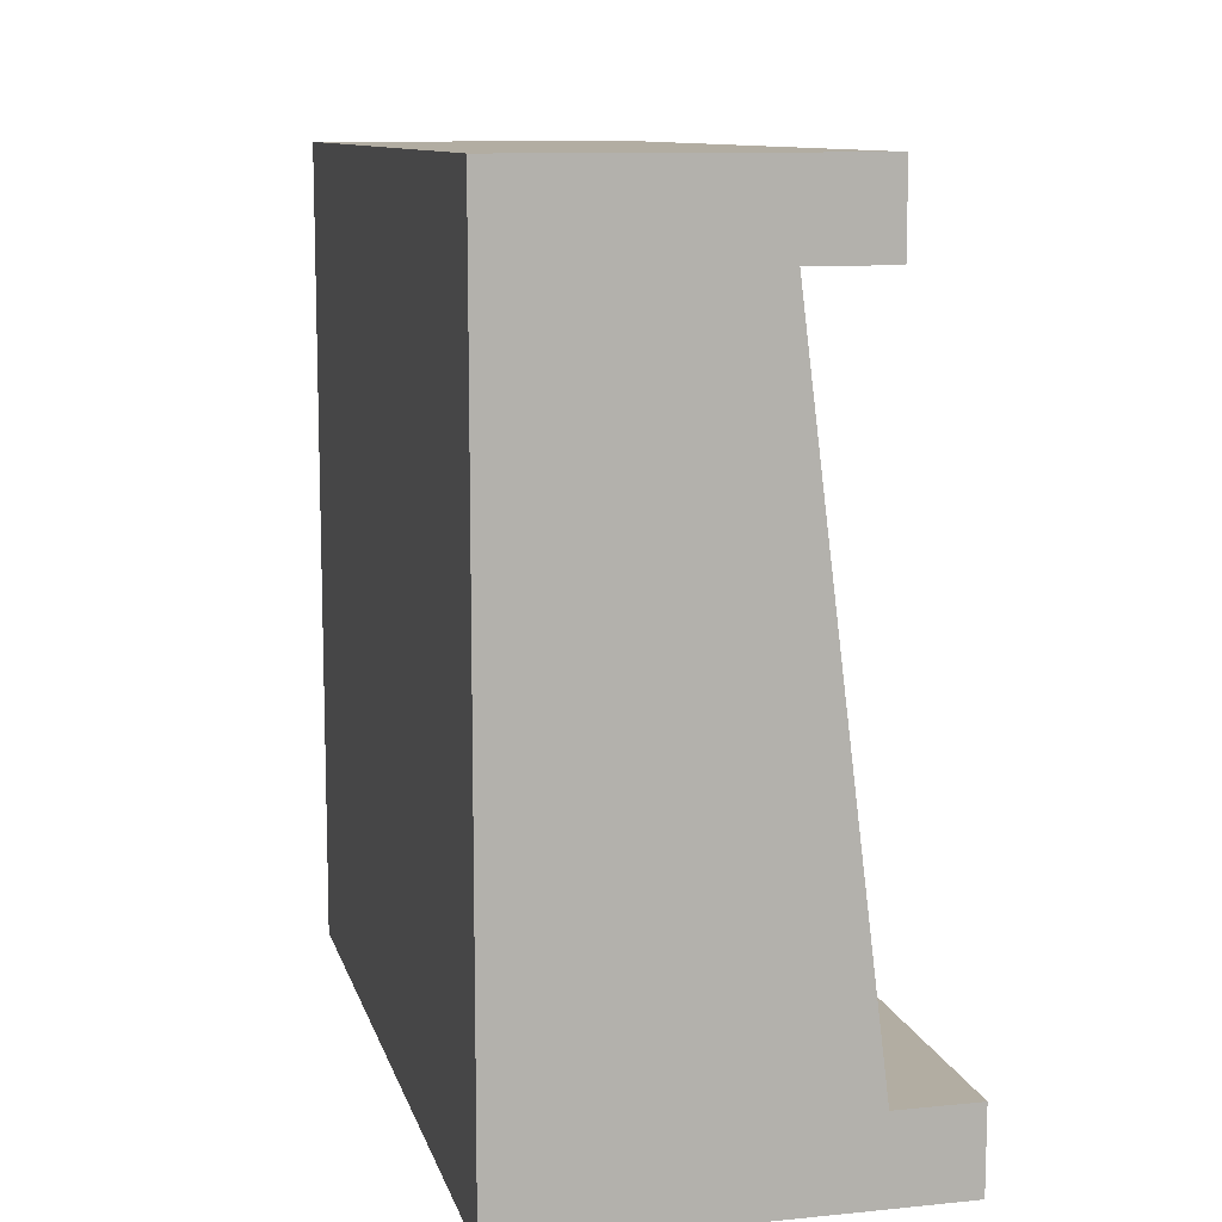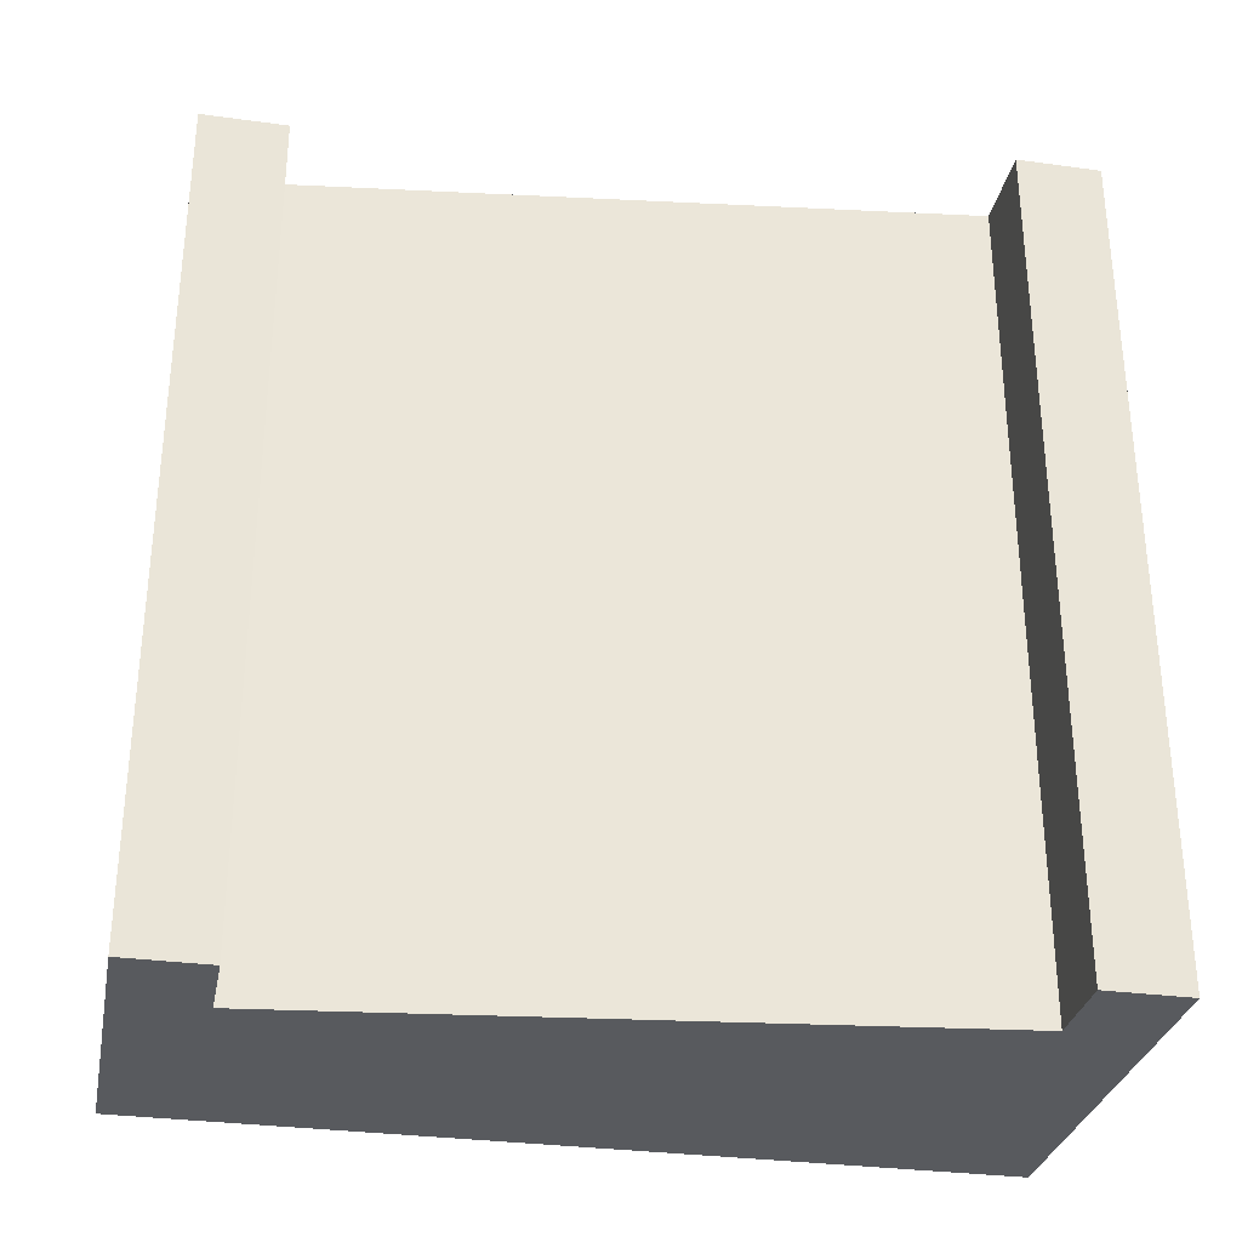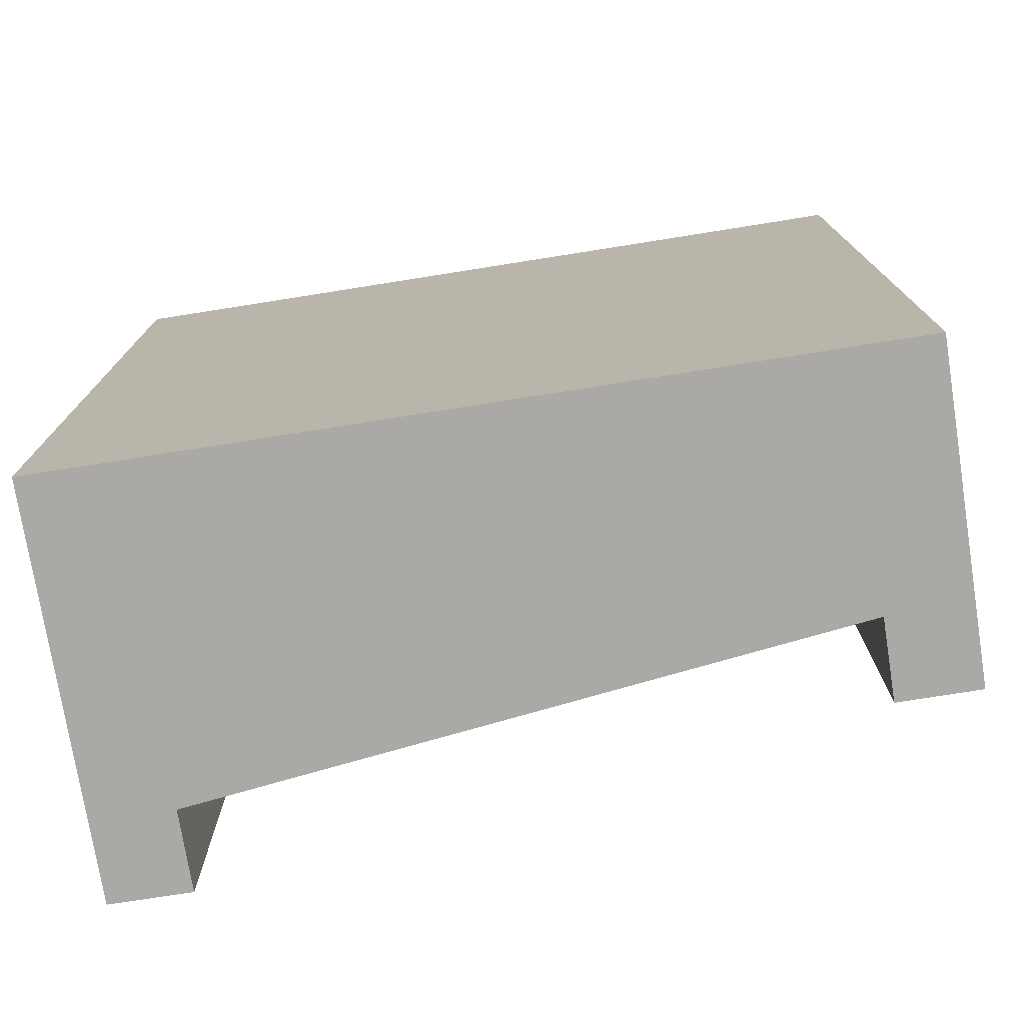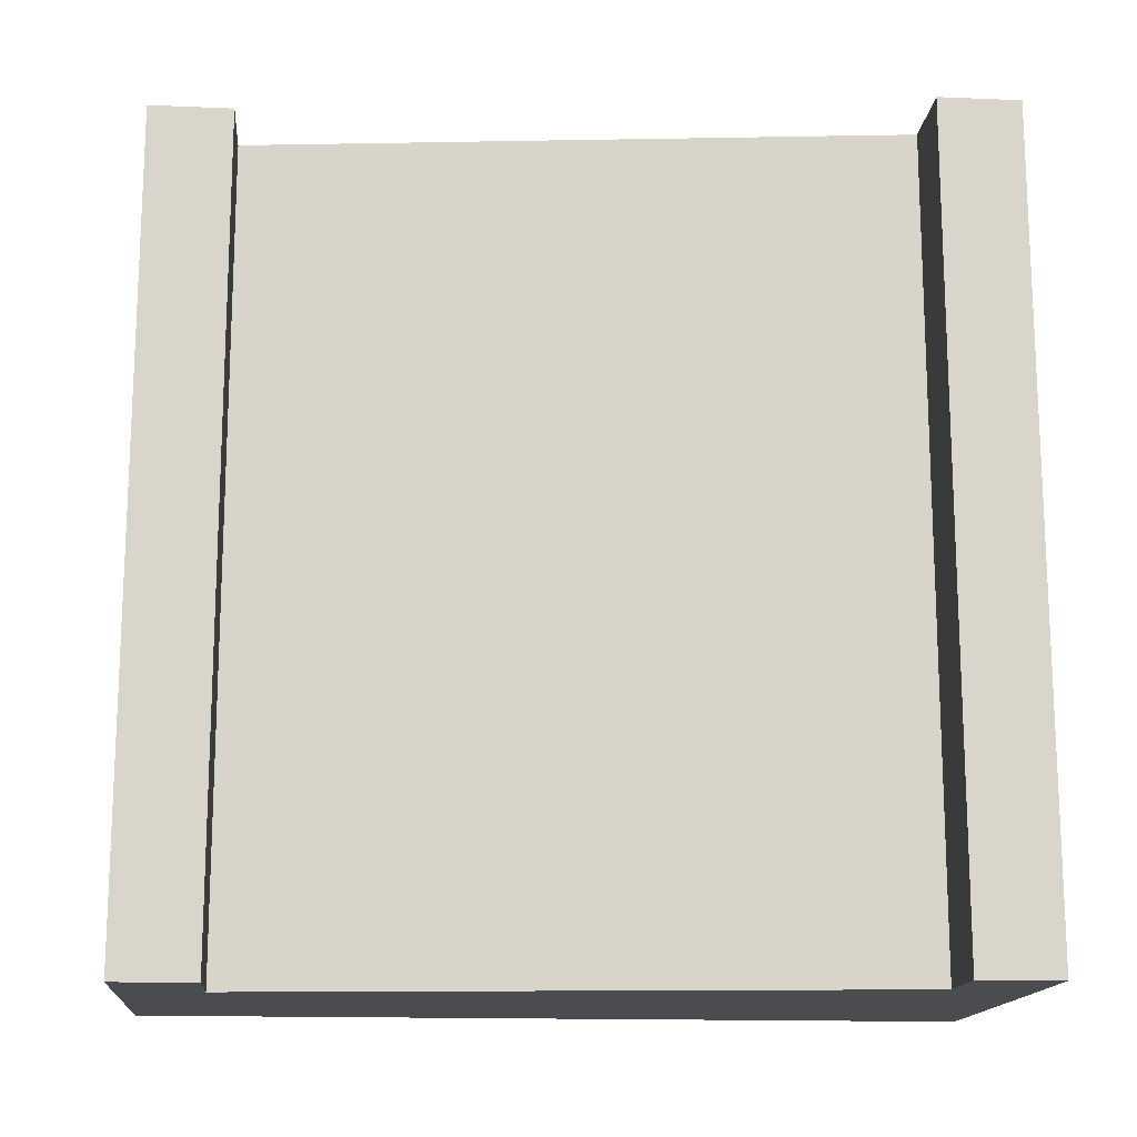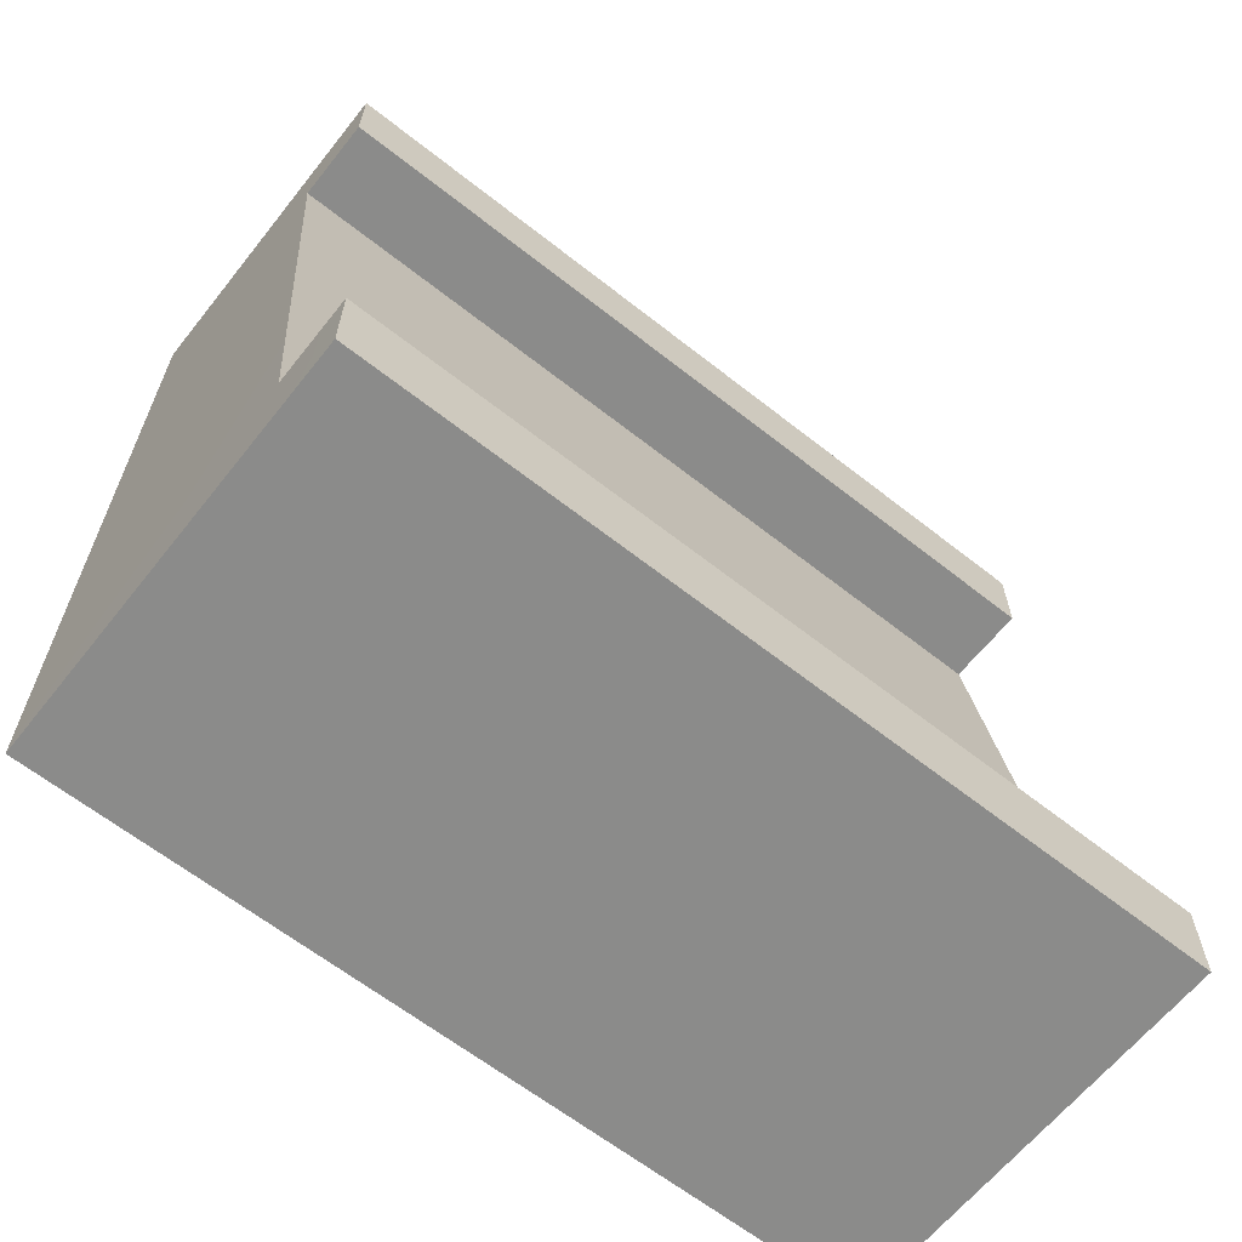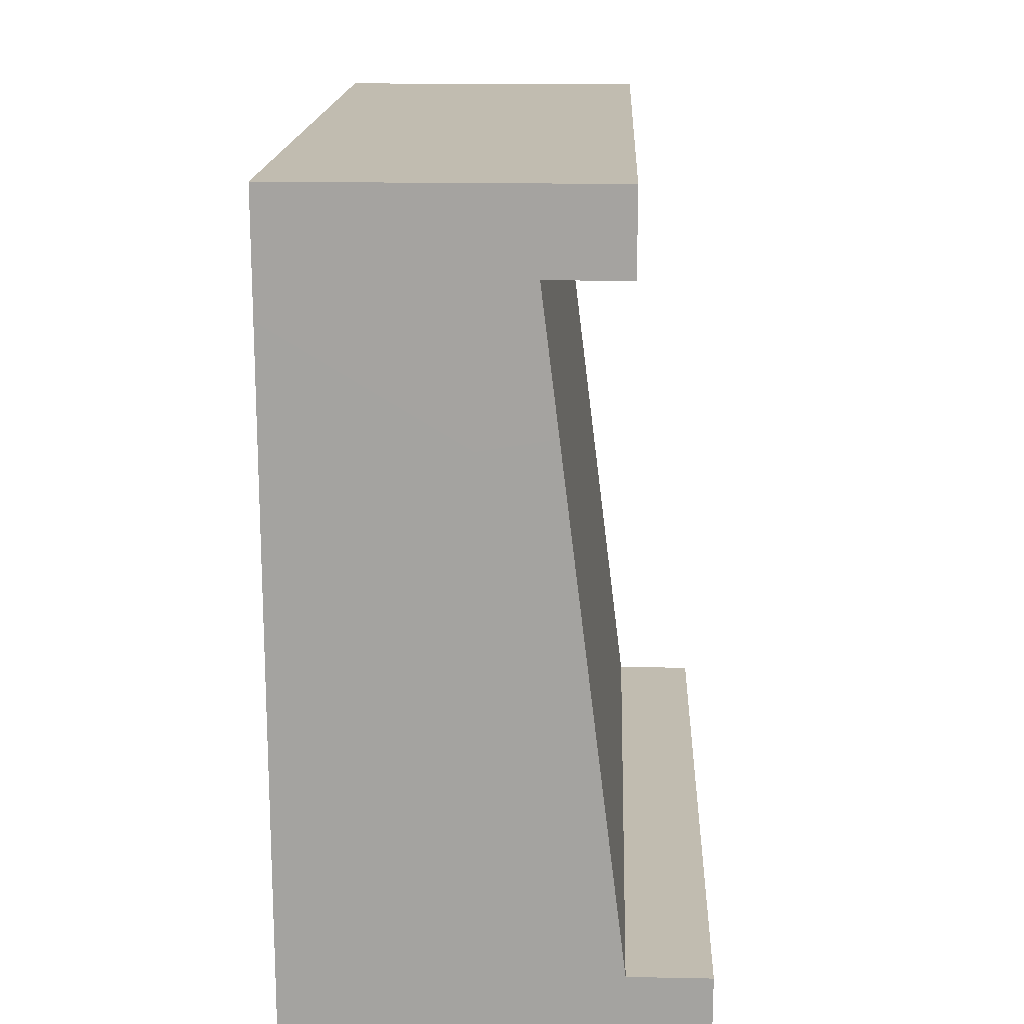
<metadata>
{"format":"obj","ext":"obj","renderer":"f3d","projection":"perspective","resolution":1024,"background":"white","views":[{"elev":10.6,"azim":166.2,"up":"+Y"},{"elev":-31.1,"azim":-101.1,"up":"+Z"},{"elev":-75.4,"azim":99.0,"up":"+Z"},{"elev":-15.2,"azim":-95.0,"up":"+Z"},{"elev":-63.7,"azim":-128.5,"up":"+Y"},{"elev":16.6,"azim":-177.6,"up":"+Y"}]}
</metadata>
<code>
g g0
v 0.6002 1 0.0002002
v 0.6002 1 1
v 0.6001 0.9001 1
v 0.6001 0.9001 0.0001001
v 1 1 0.0001001
v 1 1 1
v 0.7001 1 1
v 0.7001 1 0.0001001
v 0.5002 0.0002 1
v 0.5002 0.0002002 0.0002
v 0.5001 0.1001 0.0001001
v 0.5001 0.1001 1
v 0.6001 0.0001 1
v 1 0.0001 1
v 1 0.0001001 0.0001001
v 0.6001 0.0001001 0.0001001
v 0.6 0.1 -5.96e-08
v 0.6 0.1 1
v 0.7 0.9 1
v 0.7 0.9 1.192e-07
f 1 7 8
f 7 1 2
f 19 4 20
f 4 19 3
f 7 5 8
f 5 7 6
f 13 10 16
f 10 13 9
f 11 18 17
f 18 11 12
f 14 16 15
f 16 14 13
v 0.7 0.9 1.192e-07
v 1 0.9 1.192e-07
v 1 0.9 1
v 0.7 0.9 1
v 0.6 0.1 1
v 1 0.1 1
v 1 0.1 -5.96e-08
v 0.6 0.1 -5.96e-08
v 0.6001 0.0001001 0.0001001
v 1 0.0001001 0.0001001
v 1 0.0001 1
v 0.6001 0.0001 1
v 0.5001 0.1001 1
v 0.5001 0.1001 0.0001001
v 0.5002 0.0002002 0.0002
v 0.5002 0.0002 1
v 0.7001 1 0.0001001
v 0.7001 1 1
v 1 1 1
v 1 1 0.0001001
v 0.6001 0.9001 0.0001001
v 0.6001 0.9001 1
v 0.6002 1 1
v 0.6002 1 0.0002002
f 26 24 25
f 24 26 23
f 21 27 28
f 27 21 22
f 27 29 28
f 29 27 30
f 32 26 25
f 26 32 31
f 28 35 34
f 35 28 29
f 36 25 33
f 25 36 32
f 23 38 24
f 38 23 39
f 37 22 21
f 22 37 40
f 24 43 42
f 43 24 38
f 44 21 41
f 21 44 37
v 0.6002 1 0.0002002
v 0.6002 1 1
v 0.6001 0.9001 1
v 0.6001 0.9001 0.0001001
v 1 1 0.0001001
v 1 1 1
v 0.5002 0.0002 1
v 0.5002 0.0002002 0.0002
v 0.5001 0.1001 0.0001001
v 0.5001 0.1001 1
v 1 0.0001 1
v 1 0.0001001 0.0001001
v 0.6 0.1 -5.96e-08
v 1 0.1 -5.96e-08
v 1 0.1 1
v 0.6 0.1 1
v 0.7 0.9 1
v 1 0.9 1
v 1 0.9 1.192e-07
v 0.7 0.9 1.192e-07
f 46 48 47
f 48 46 45
f 63 50 62
f 50 63 49
f 54 52 51
f 52 54 53
f 56 59 55
f 59 56 58
f 58 62 59
f 62 58 63
f 61 57 60
f 57 61 64

</code>
